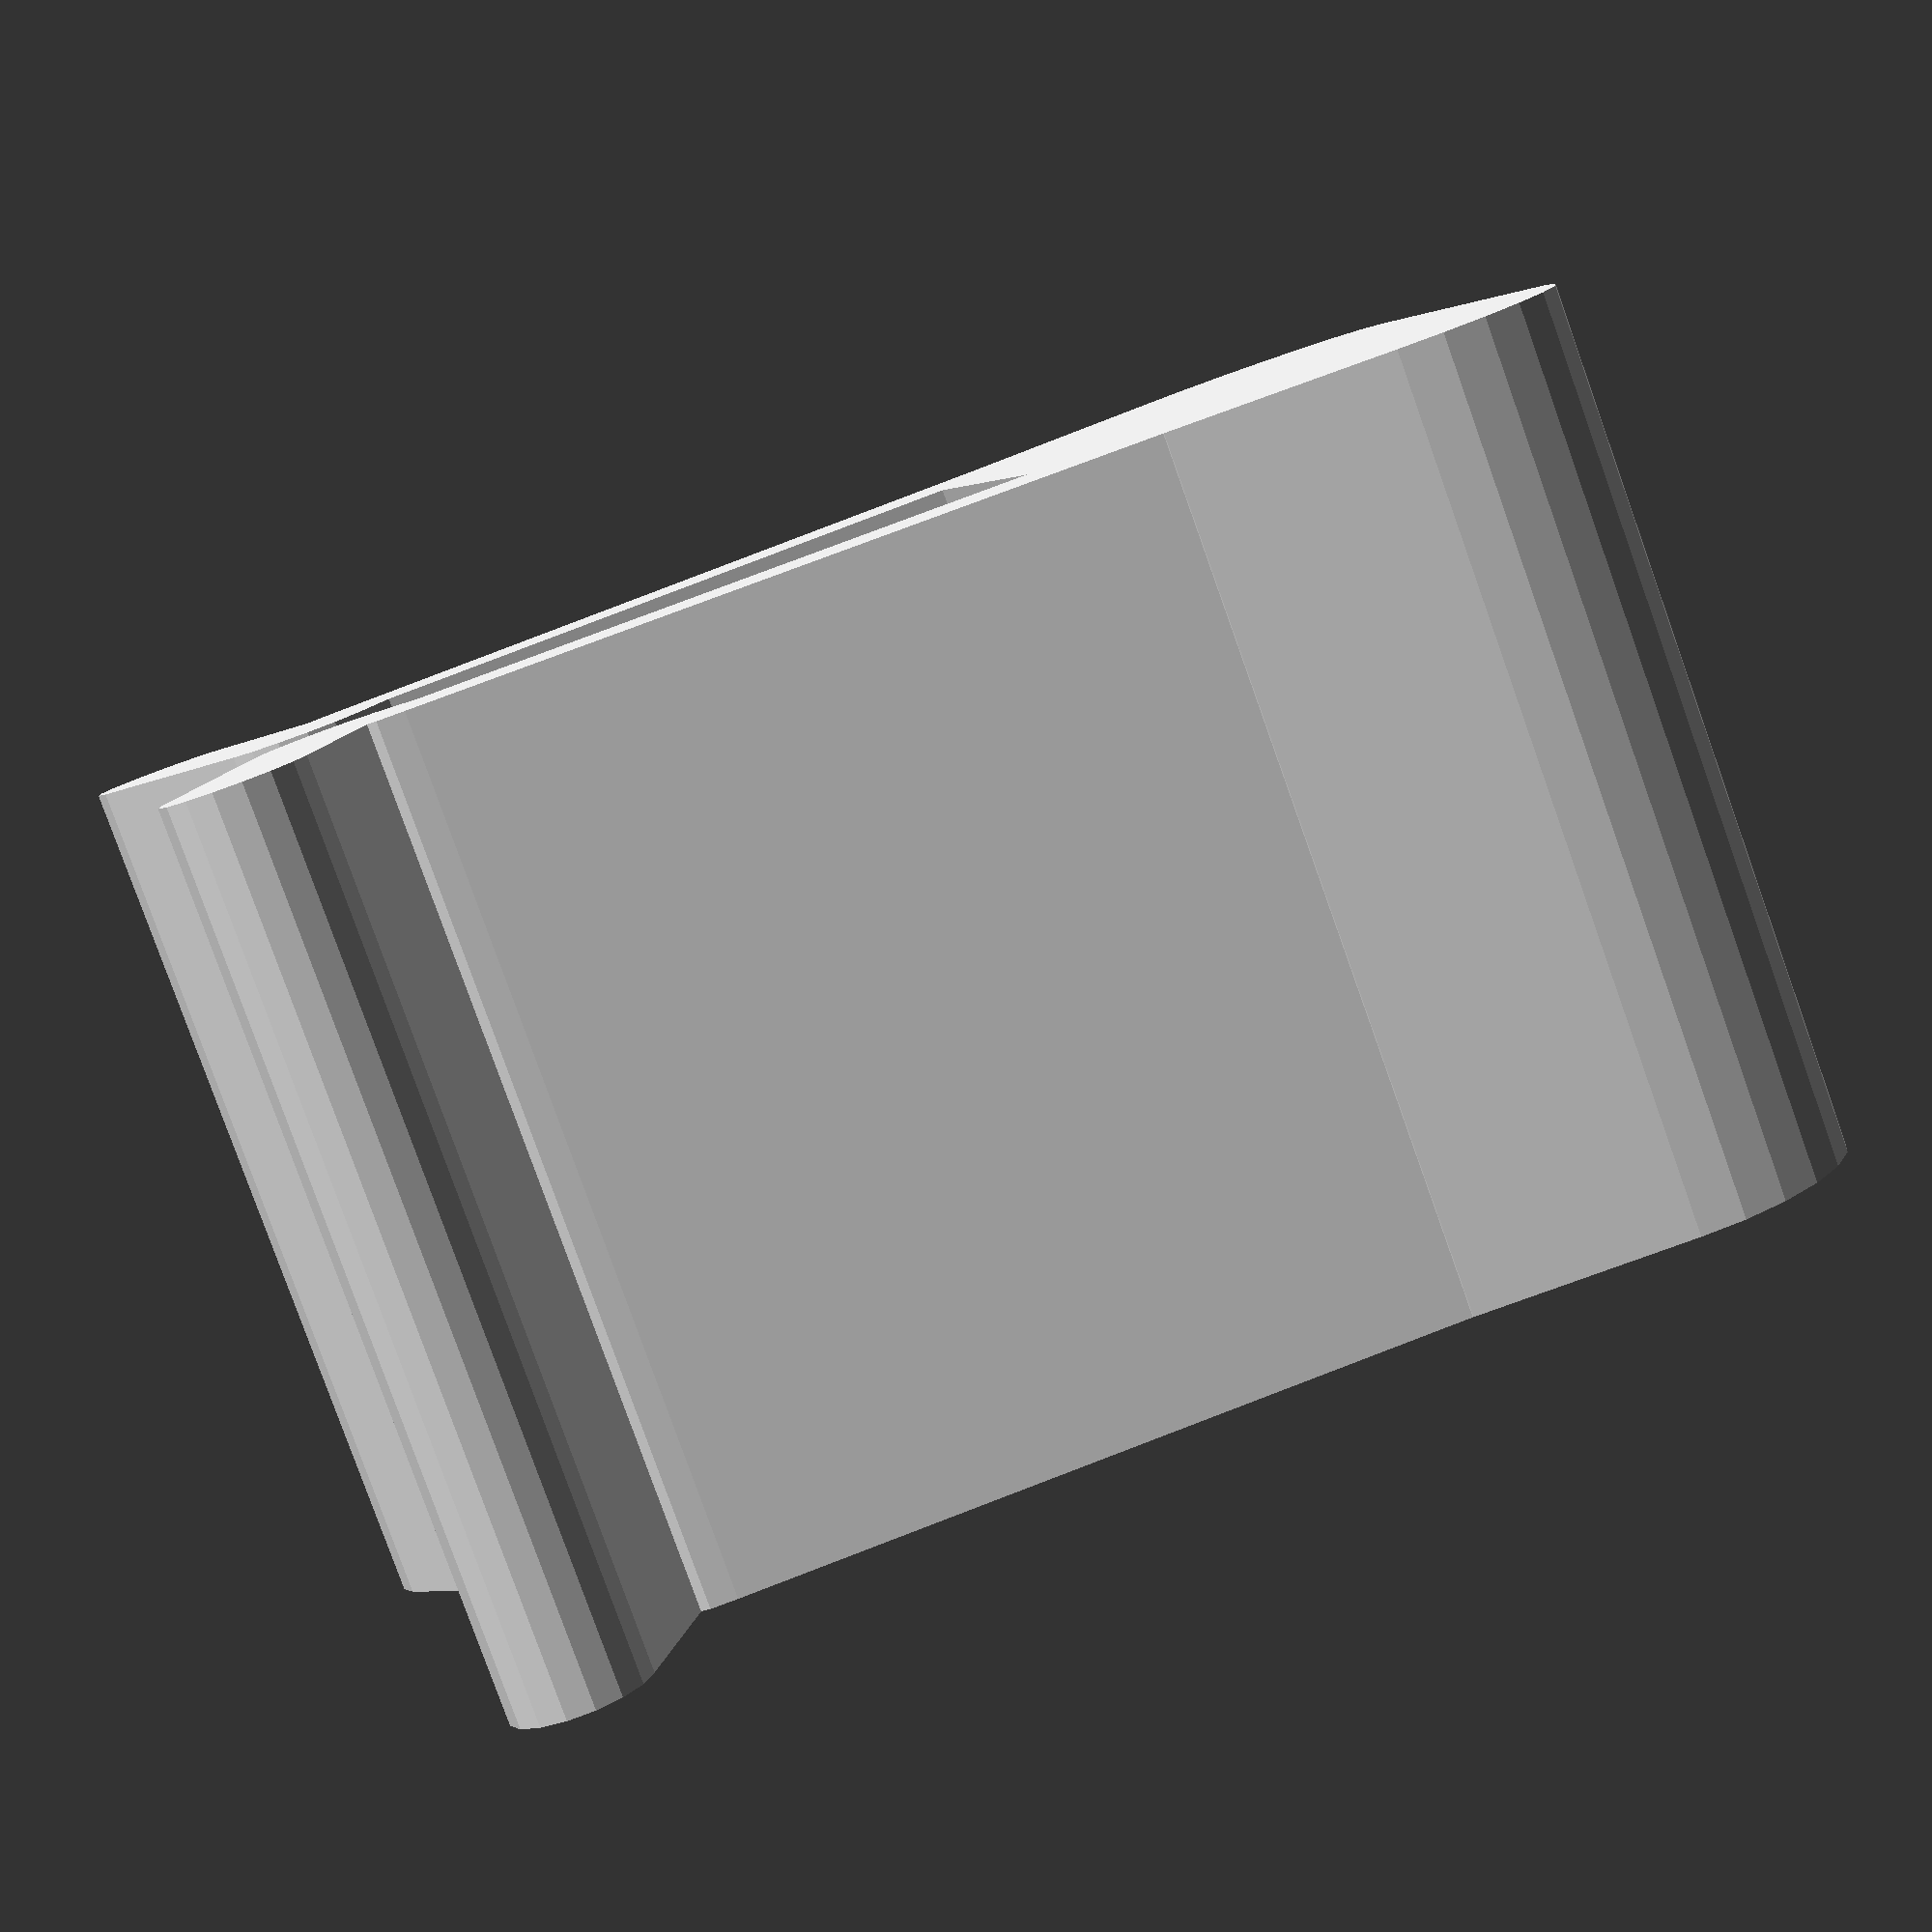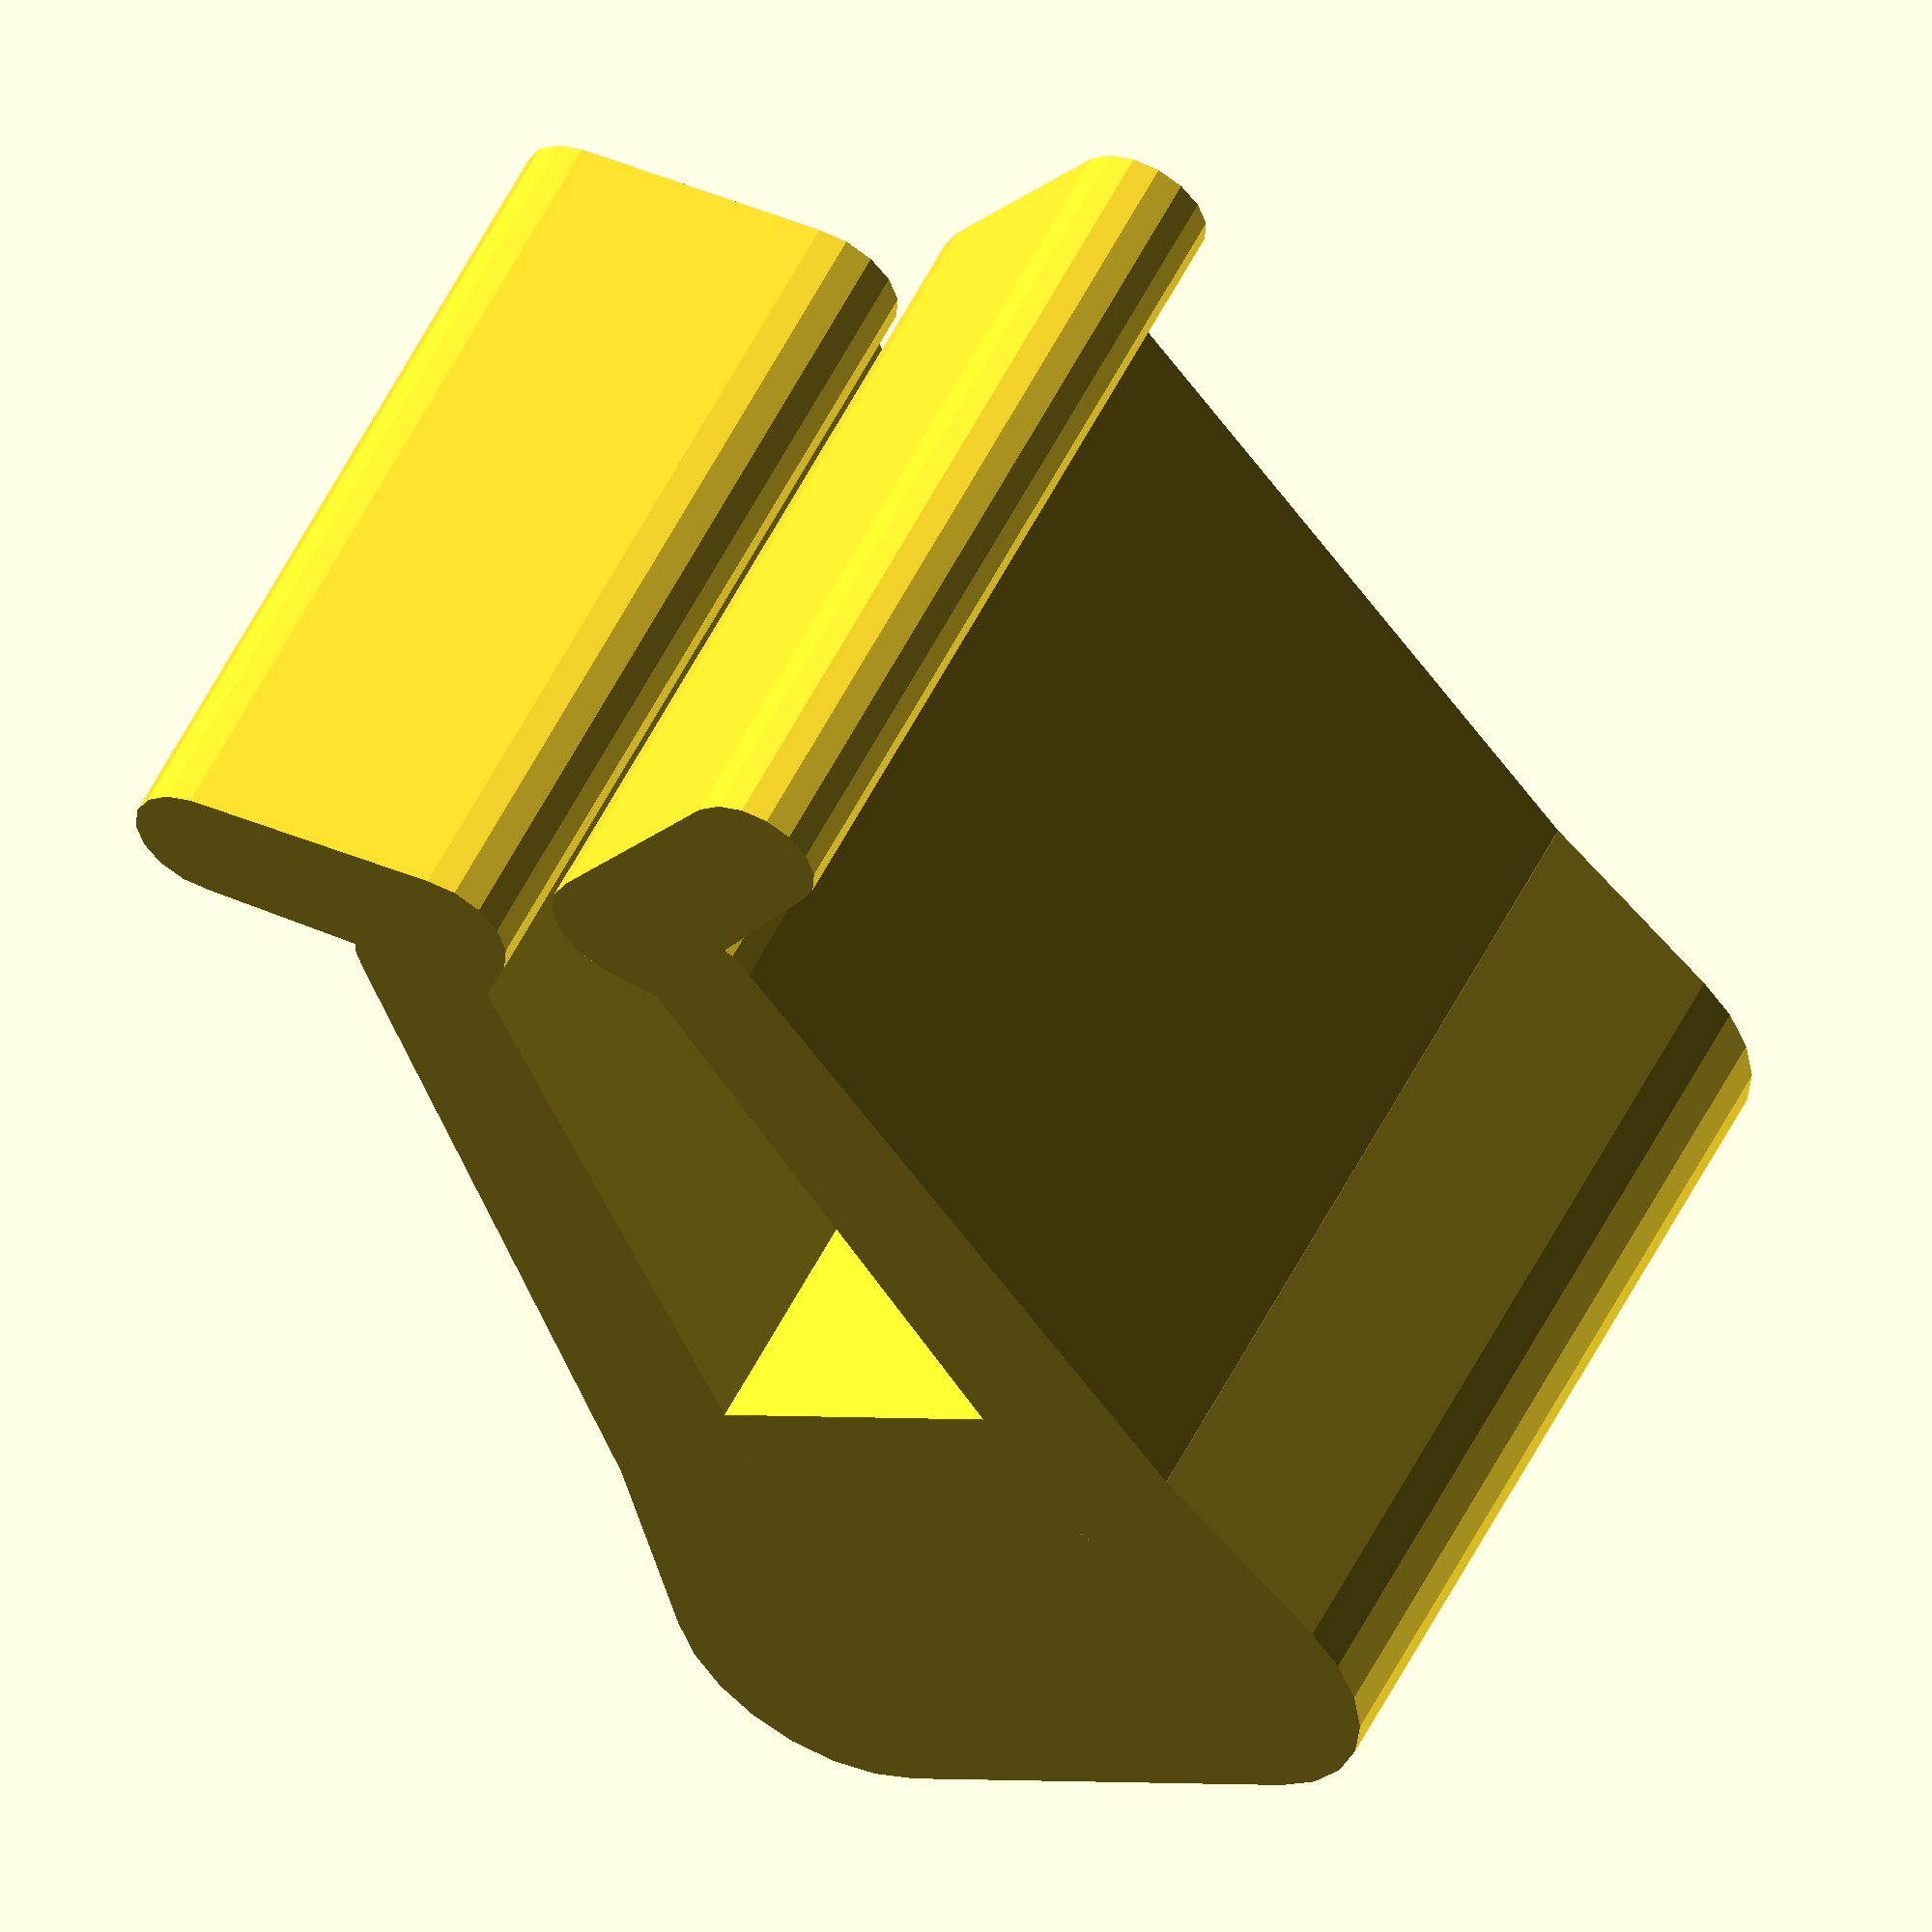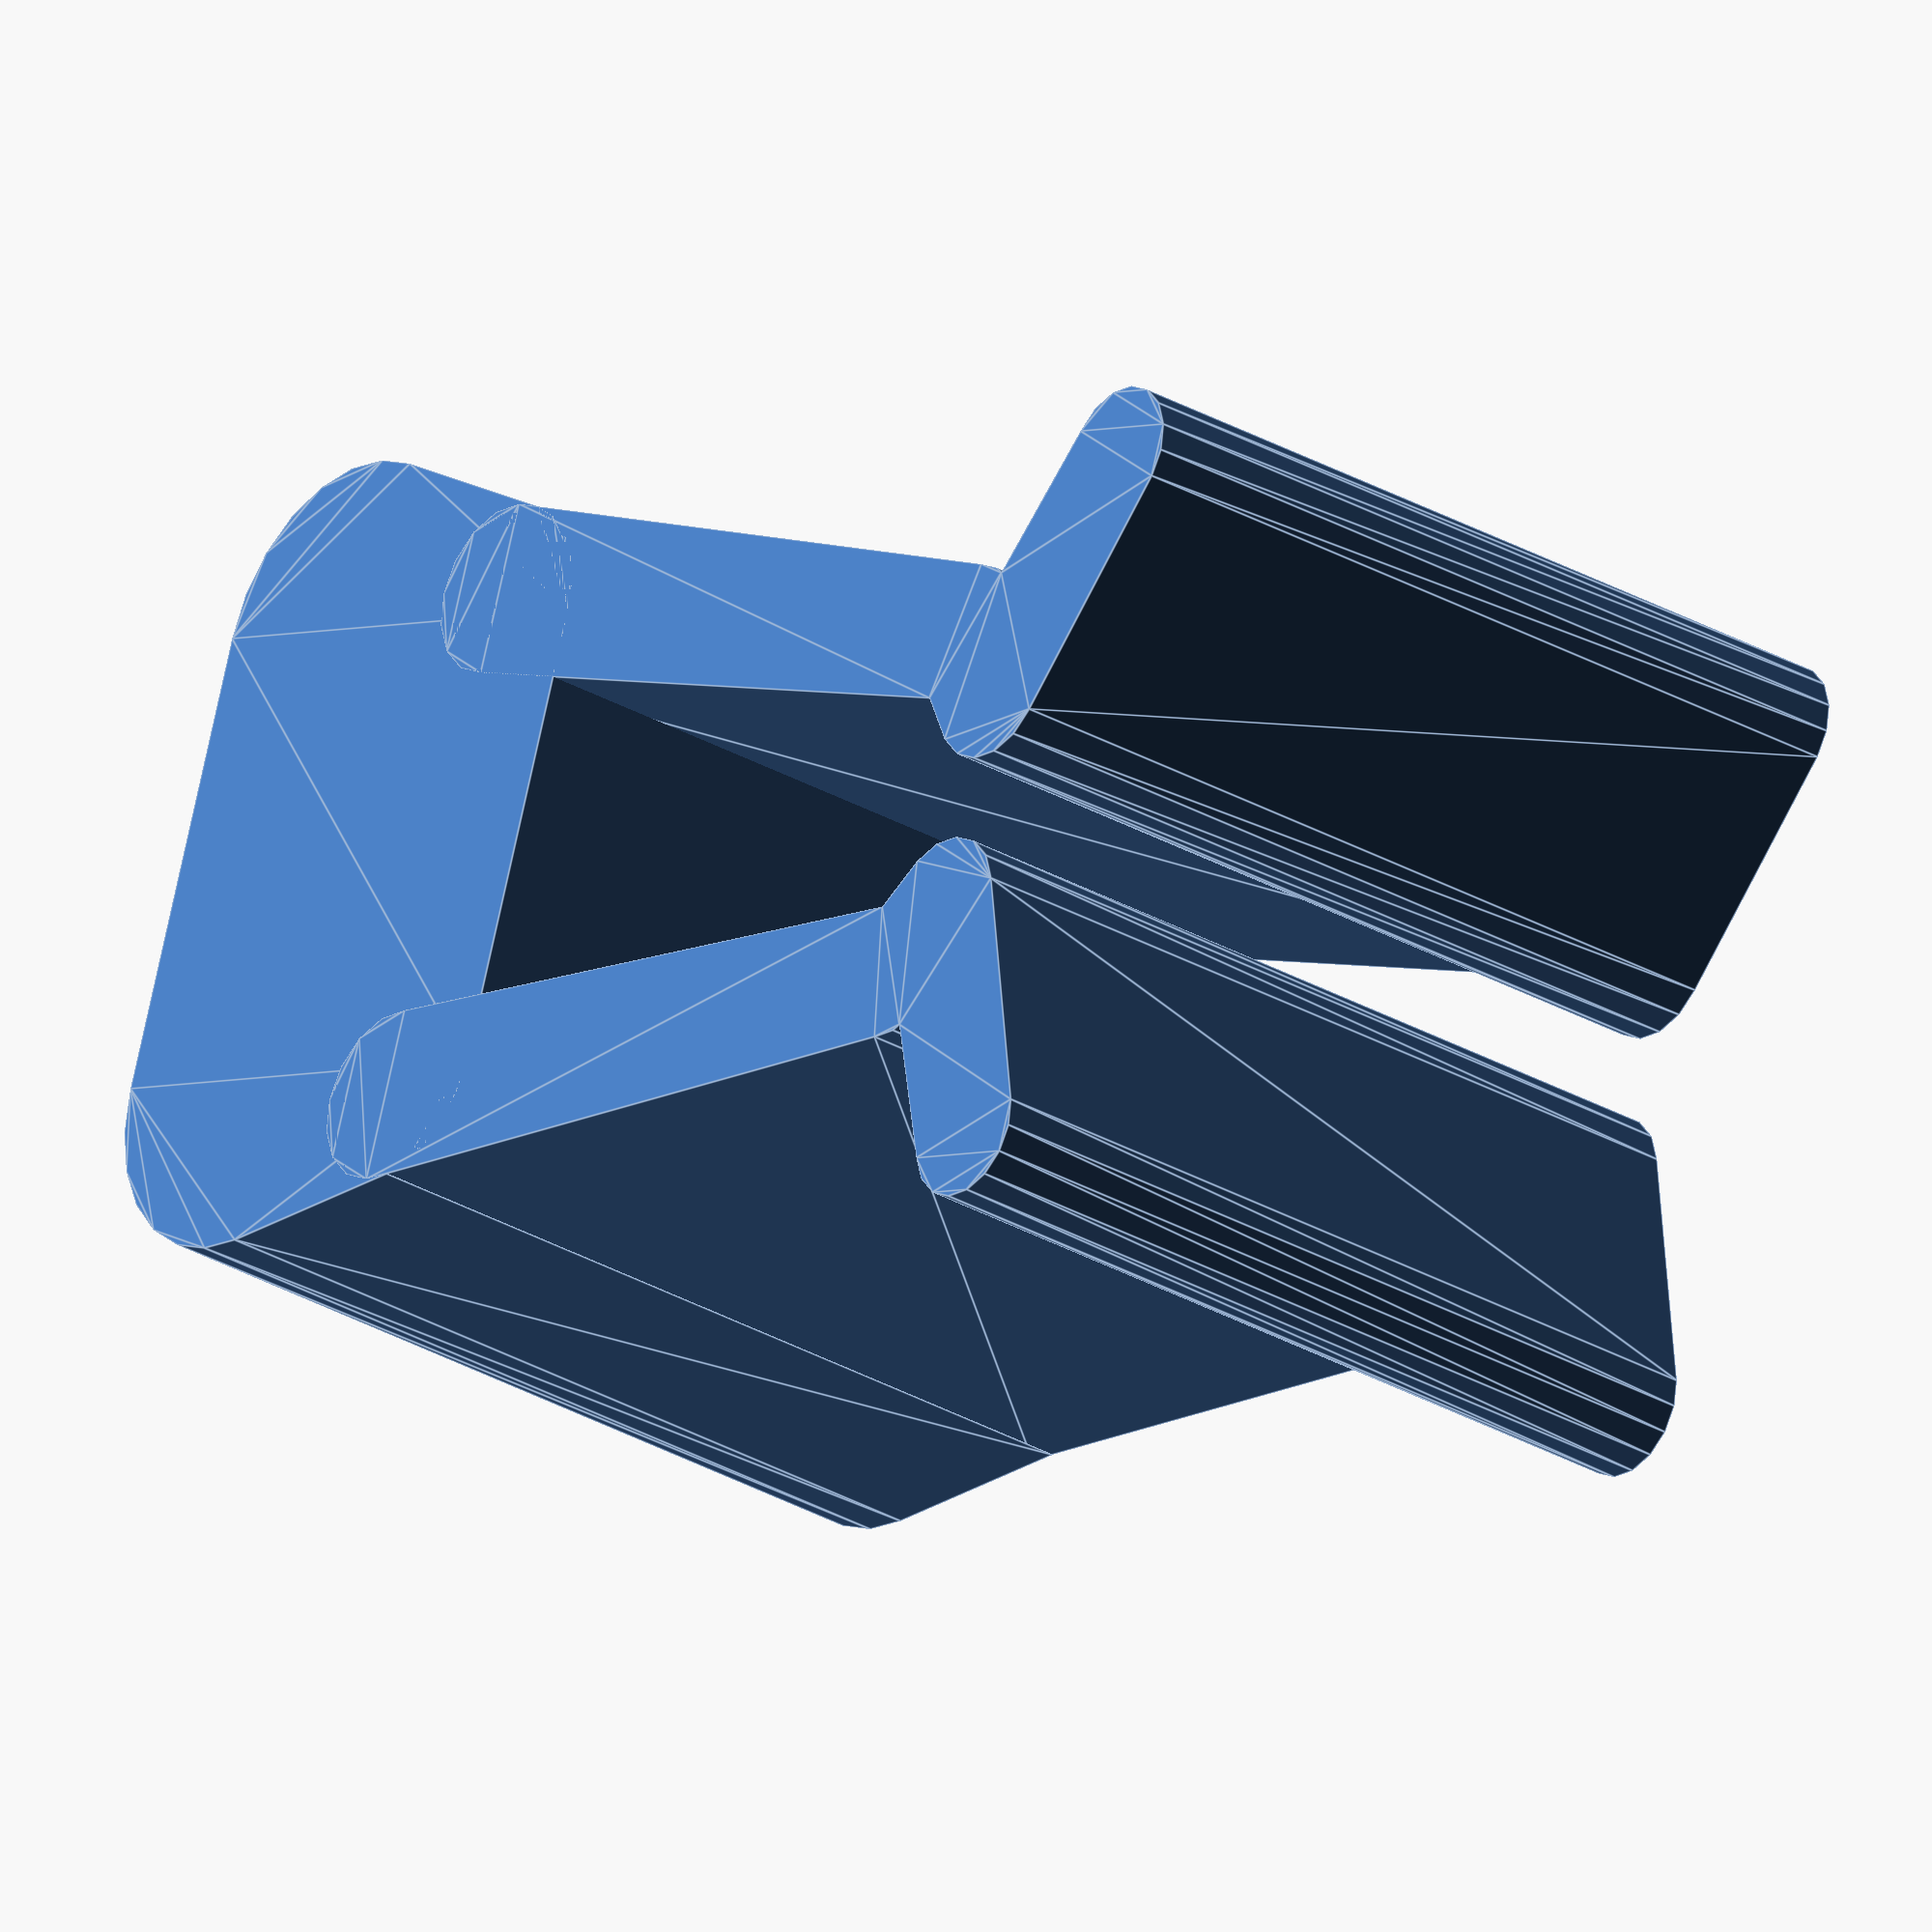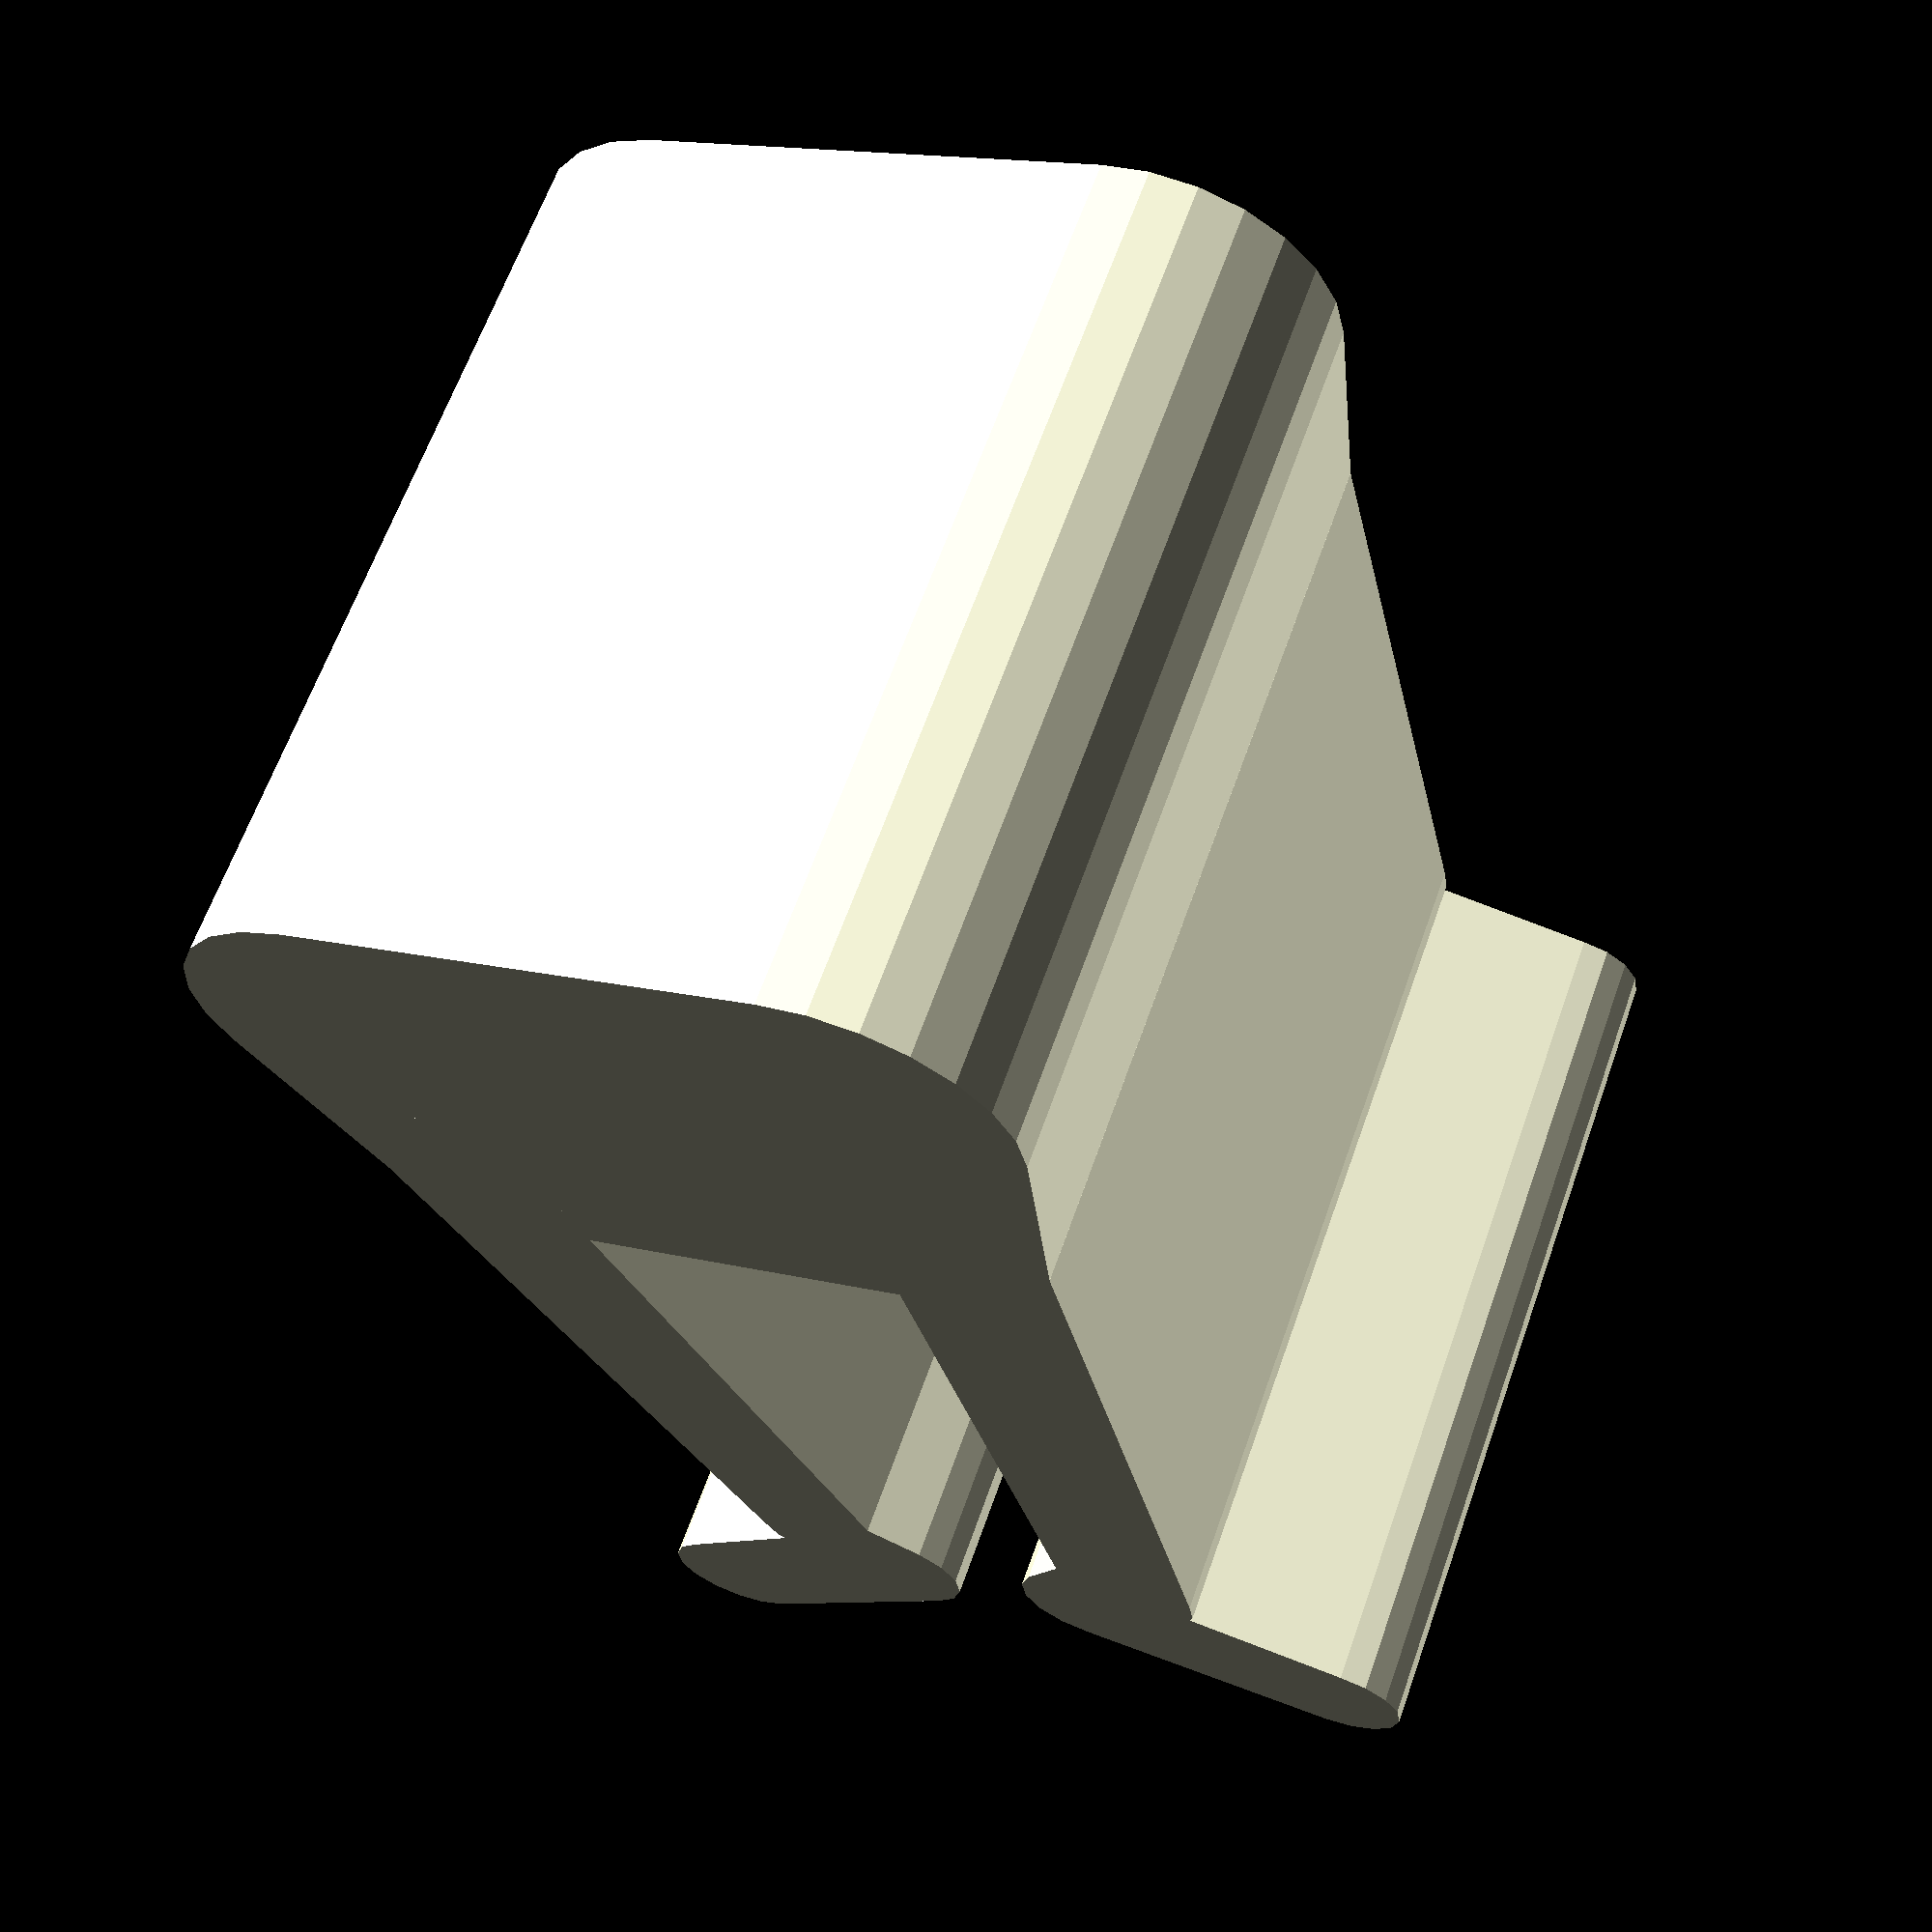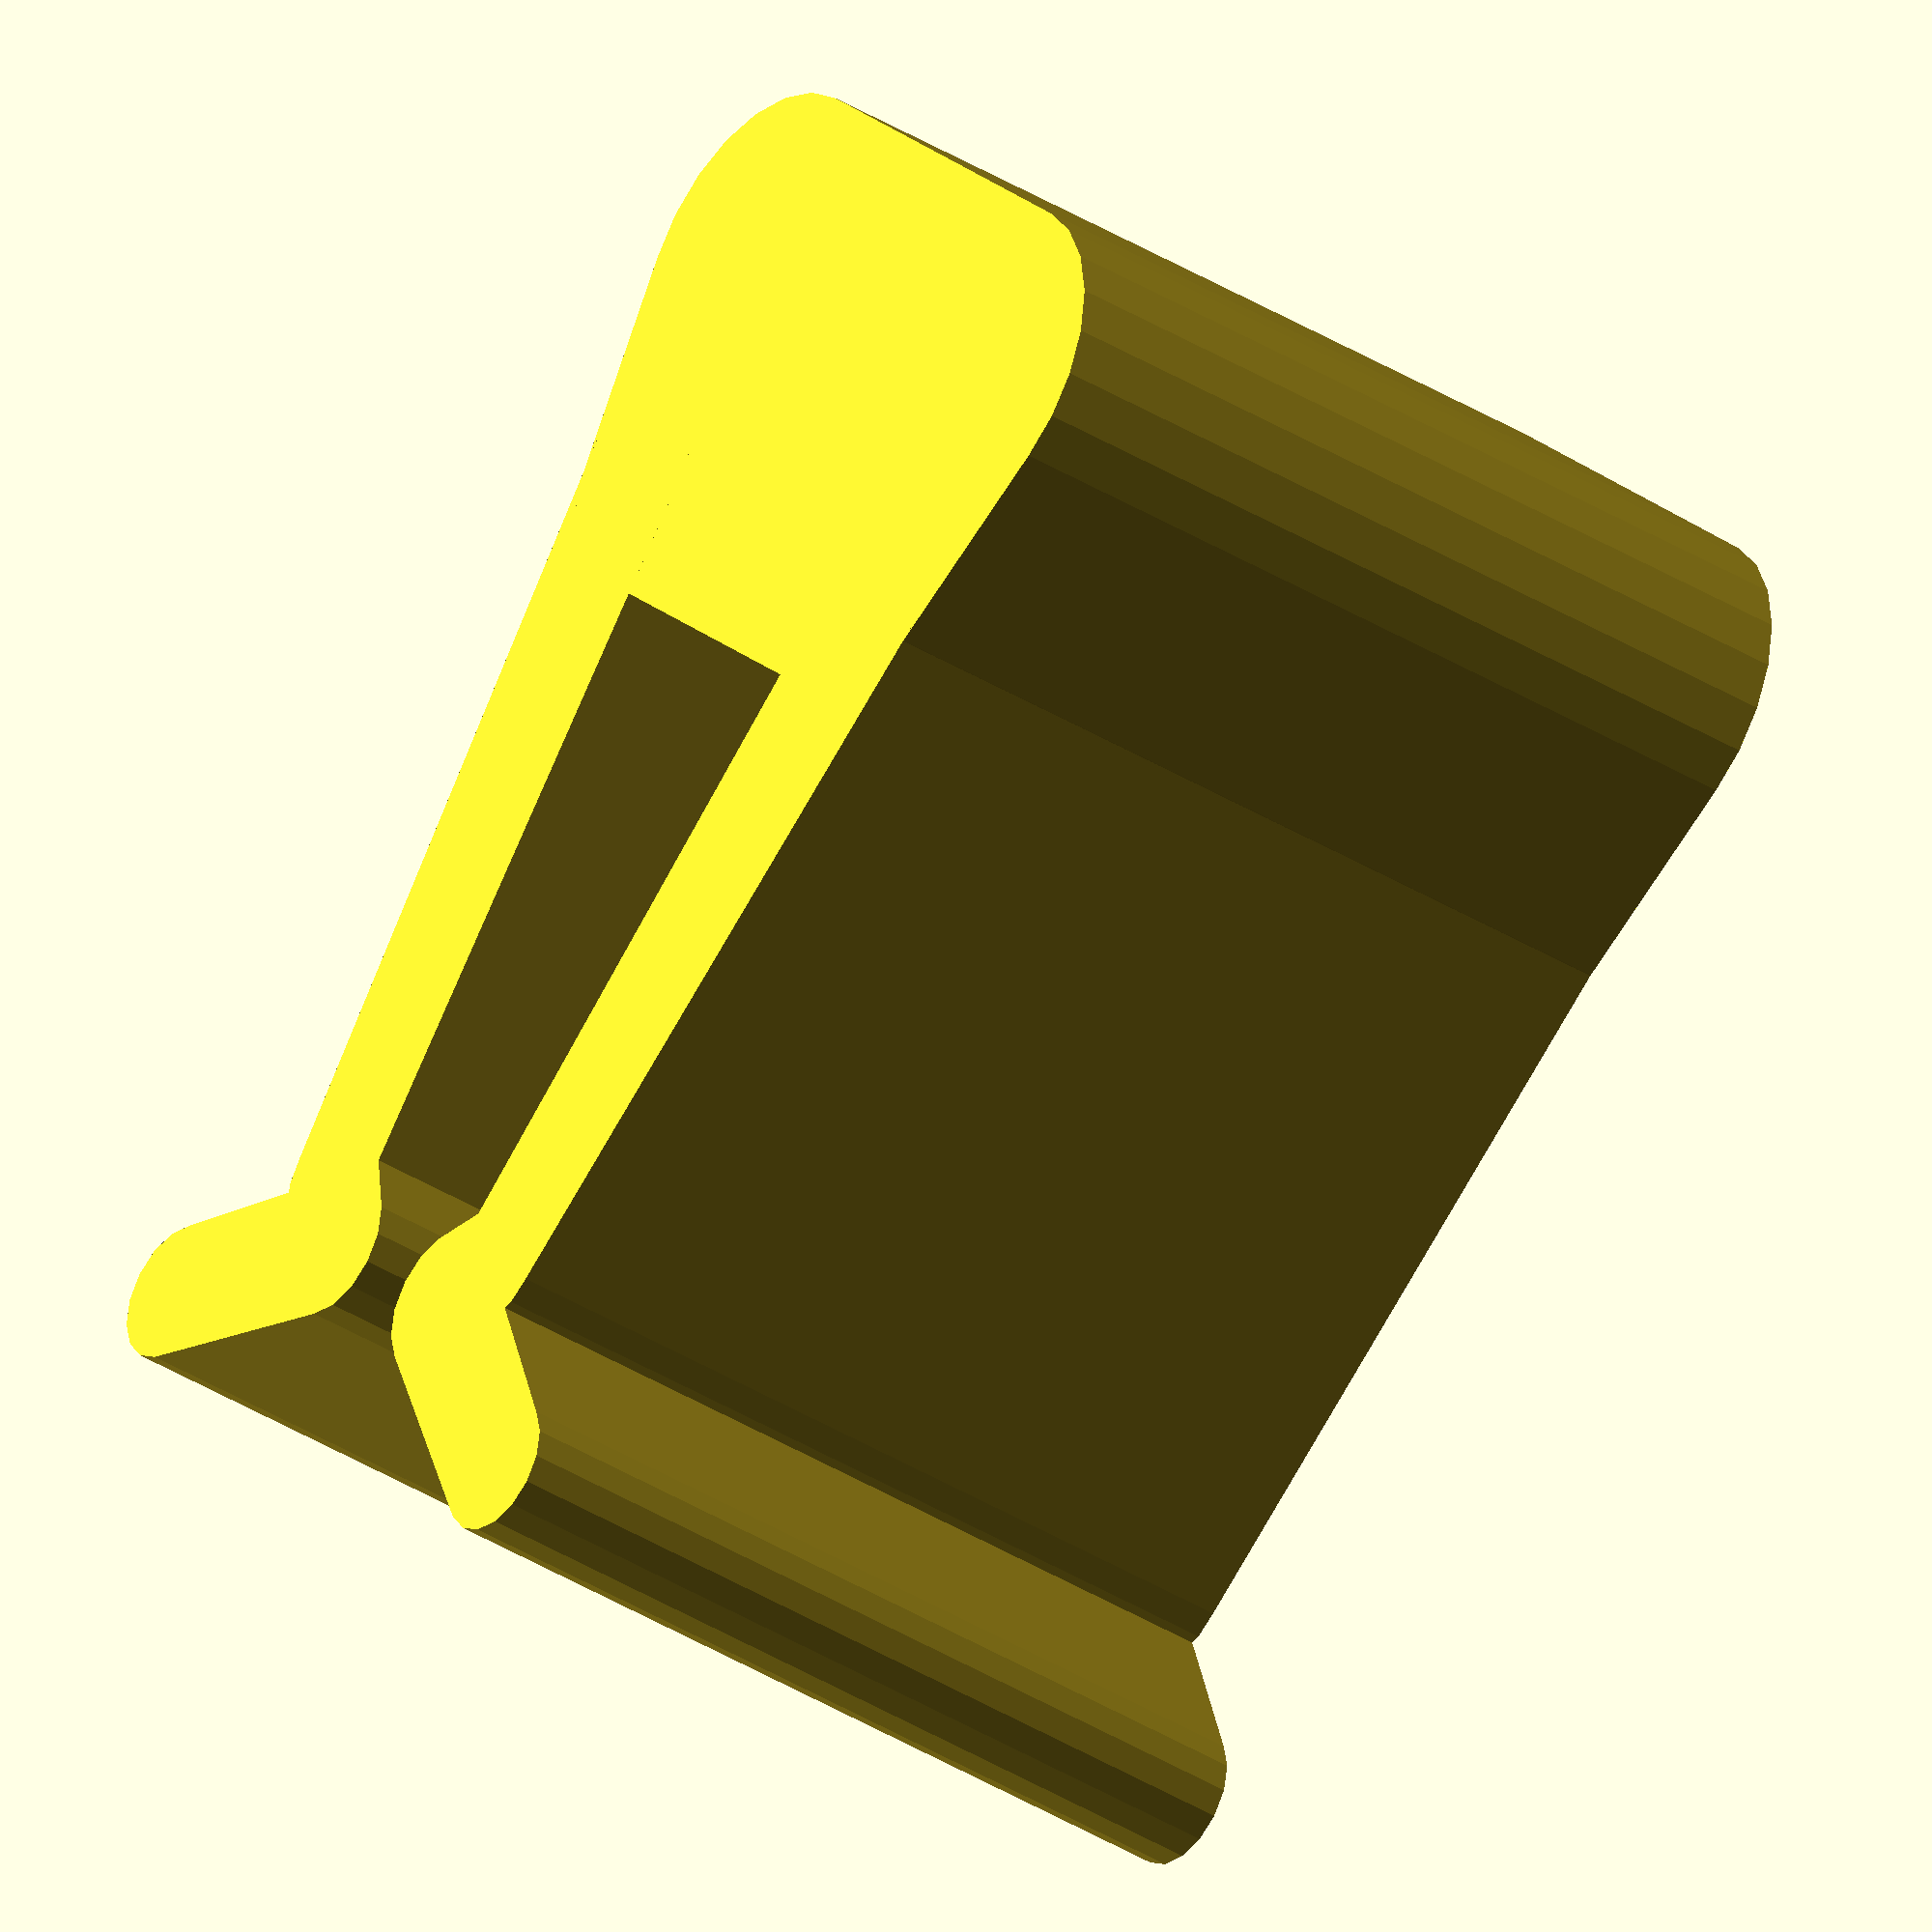
<openscad>
module dualCircleHull(t1, r1, t2, r2) {
  hull() {
    translate(t1)
    circle(r1);
    
    translate(t2)
    circle(r2);
  }
}

module fin() {
  $fn=16;
  union() {
    dualCircleHull(
      [0,0,0], 1.2,
      [4,2,0], 1.3
    );
    
    dualCircleHull(
      [4,2,0], 1.3,
      [3,3,0], 1.2
    );
    
    dualCircleHull(
      [3,3,0], 1.2,
      [1.5,16,0], 1.5
    );
  }
}

module finExtruded(h=15) {
  linear_extrude(height=h)
    fin();
}

module handle(){
  $fn=24;
  rotate([0,0,90])
  hull() {
    dualCircleHull(
      [0,4,0], 2,
      [0,-4,0], 2
    );
    
    dualCircleHull(
      [4,4,0], 3,
      [4,-4,0], 3
    );
  }
}

union() {
  linear_extrude(height=15)
    handle();

  translate([-6,-16,0])
  finExtruded();

  mirror([1,0,0])
  translate([-6,-16,0])
  finExtruded();
}
</openscad>
<views>
elev=81.8 azim=285.2 roll=199.7 proj=p view=wireframe
elev=305.5 azim=149.5 roll=26.1 proj=o view=wireframe
elev=208.4 azim=251.2 roll=311.6 proj=o view=edges
elev=116.4 azim=159.6 roll=160.6 proj=p view=wireframe
elev=36.2 azim=315.4 roll=230.5 proj=o view=wireframe
</views>
